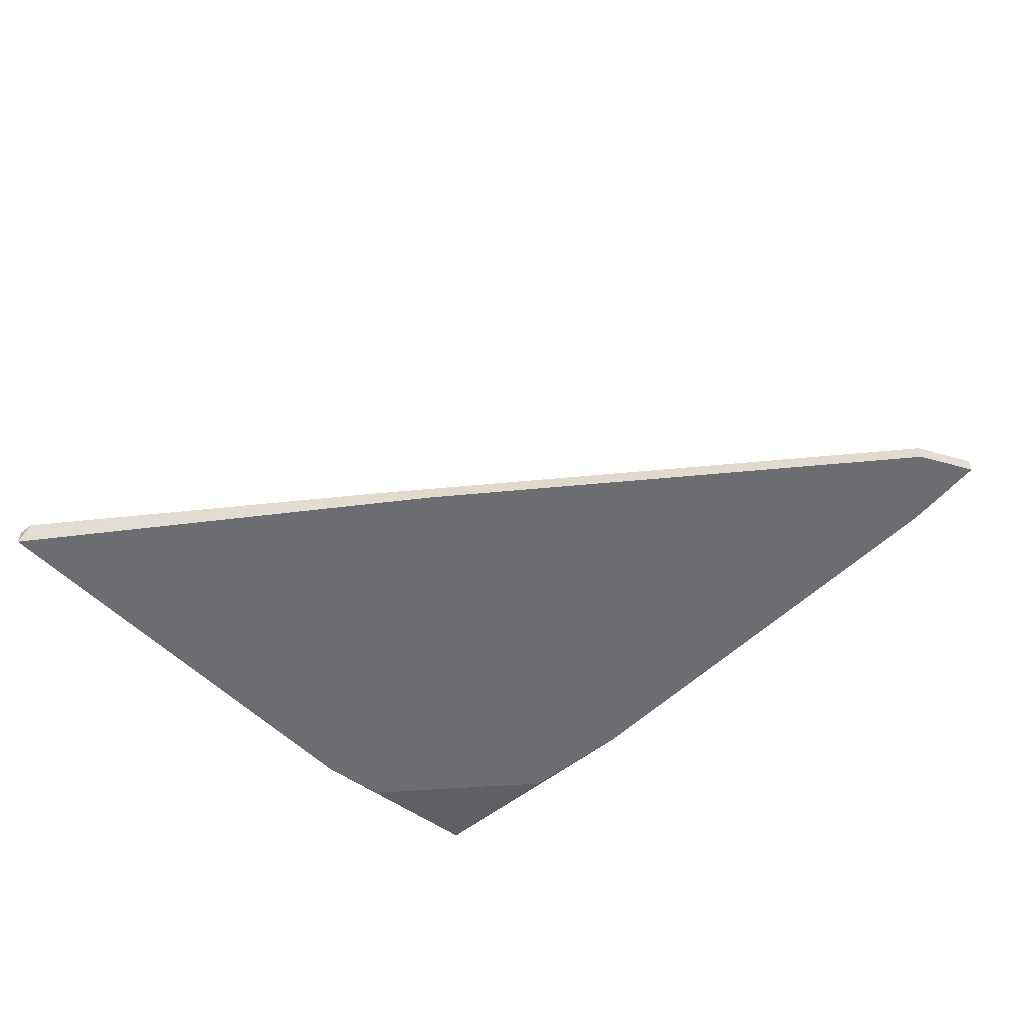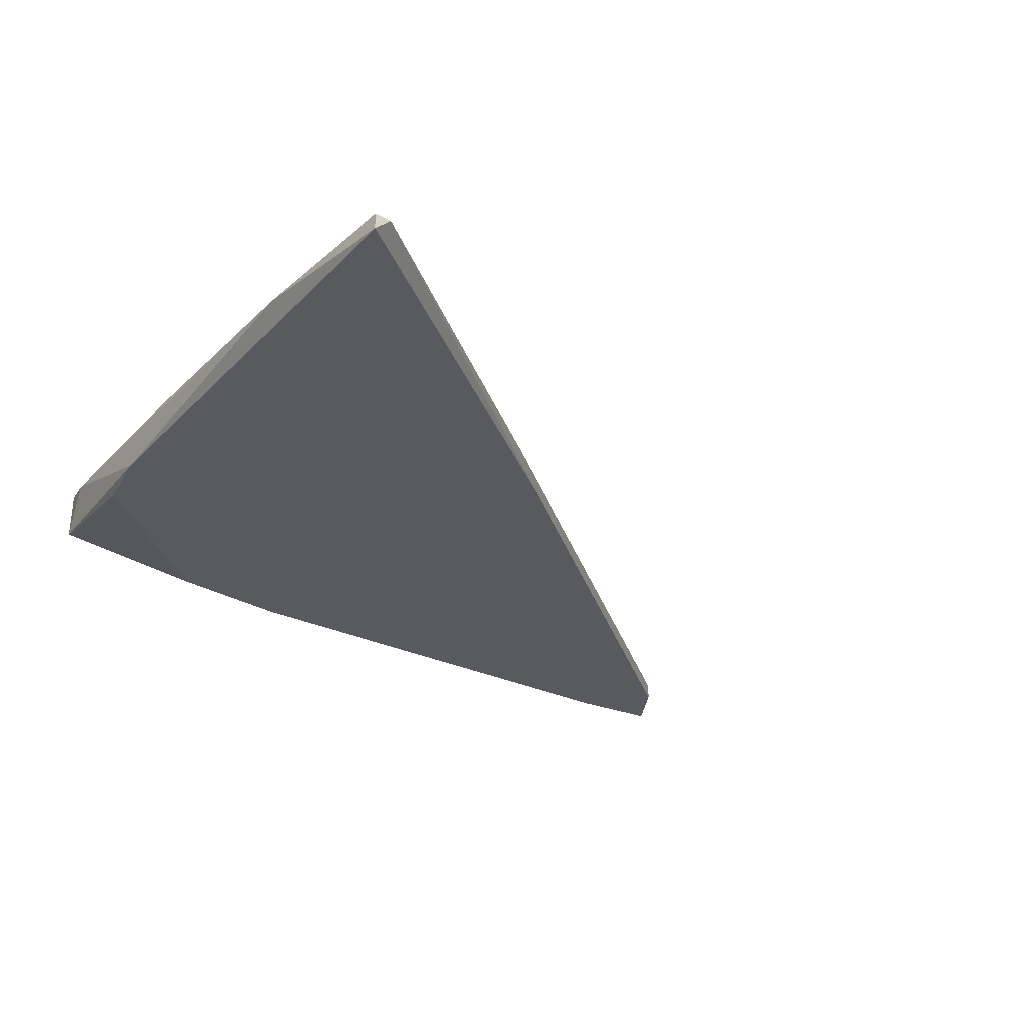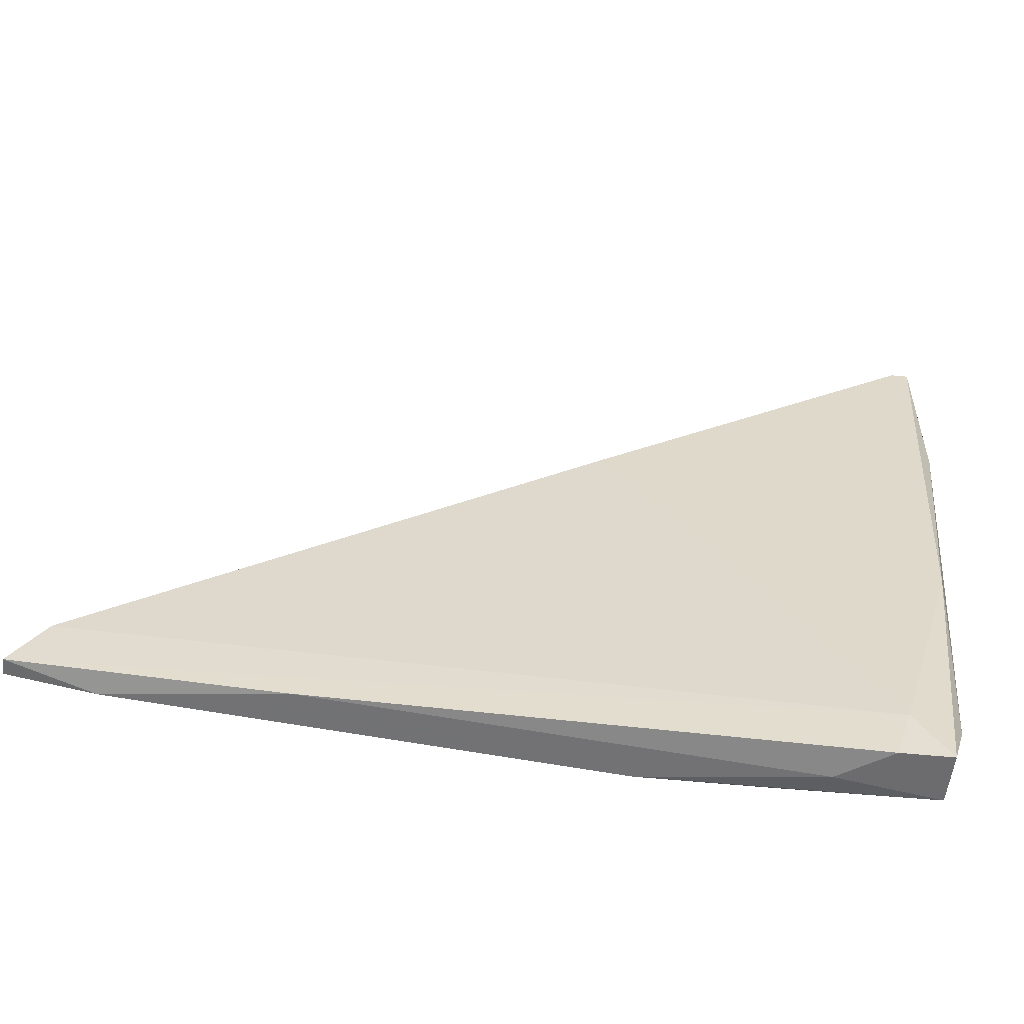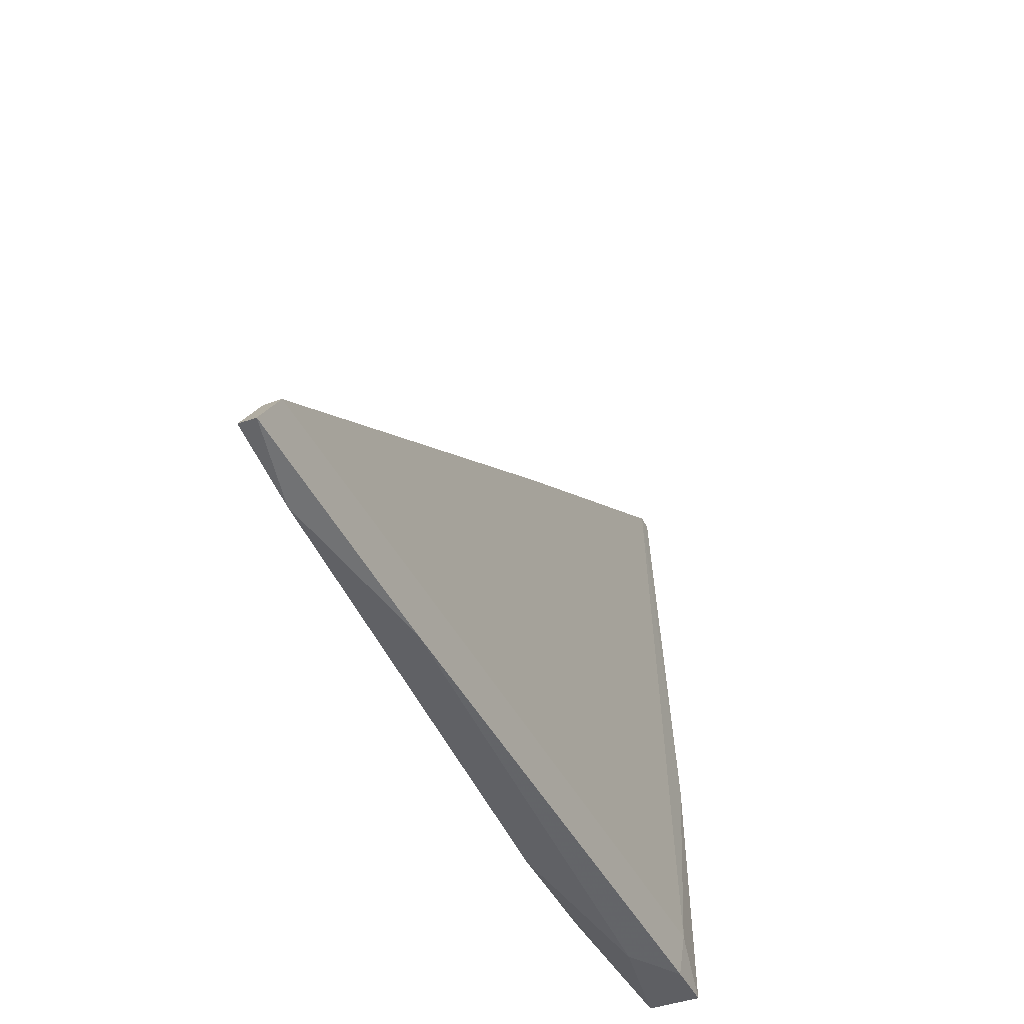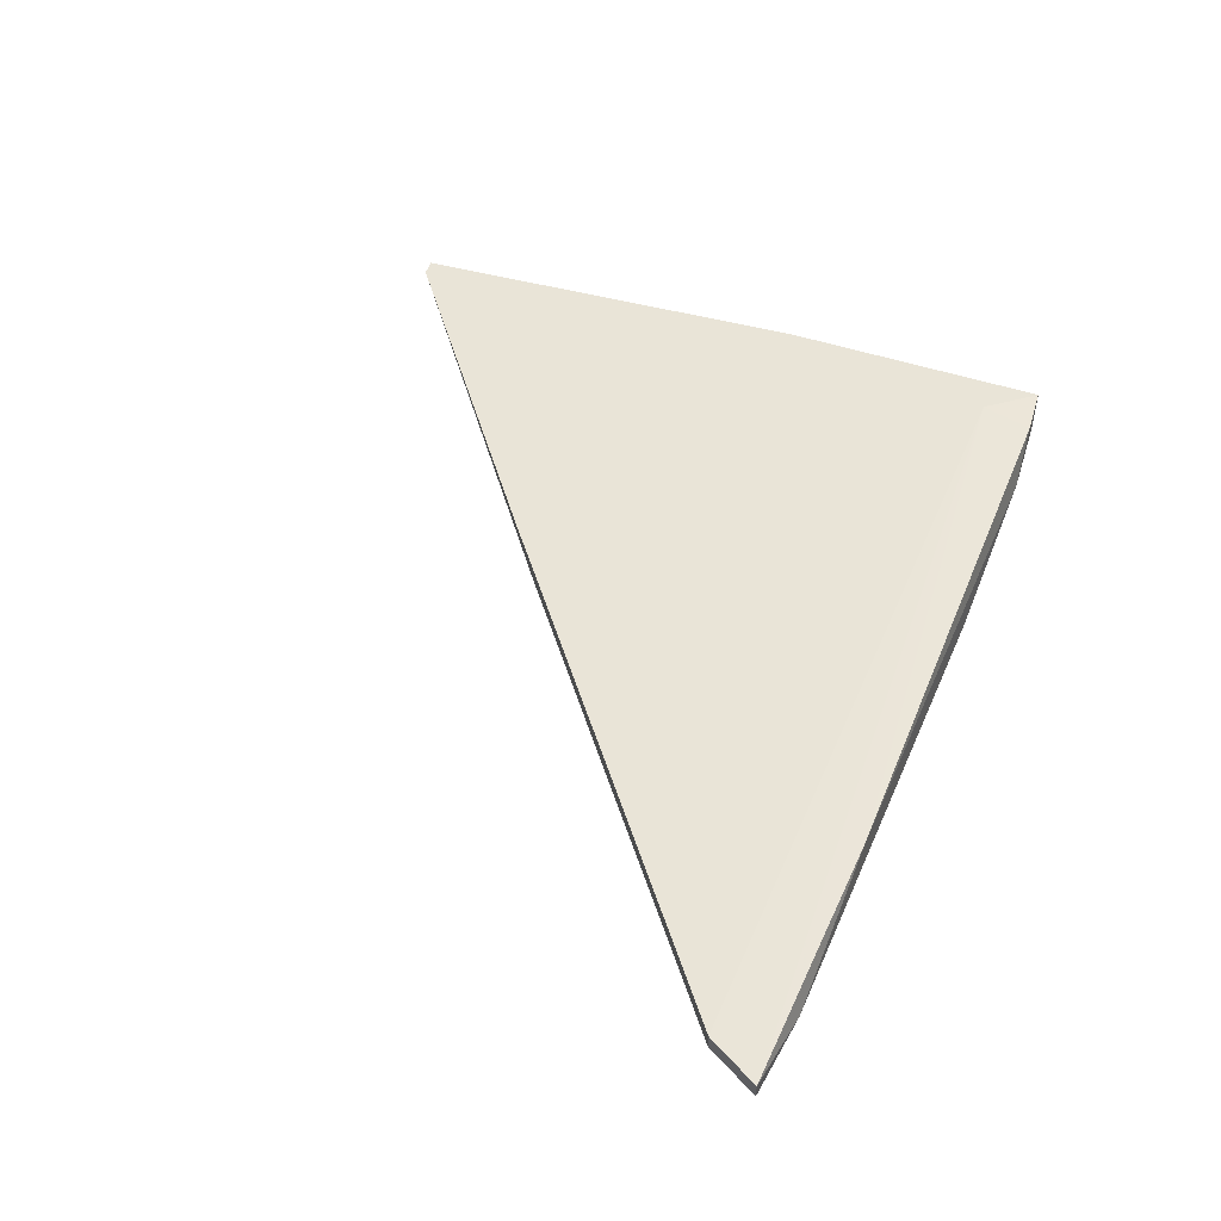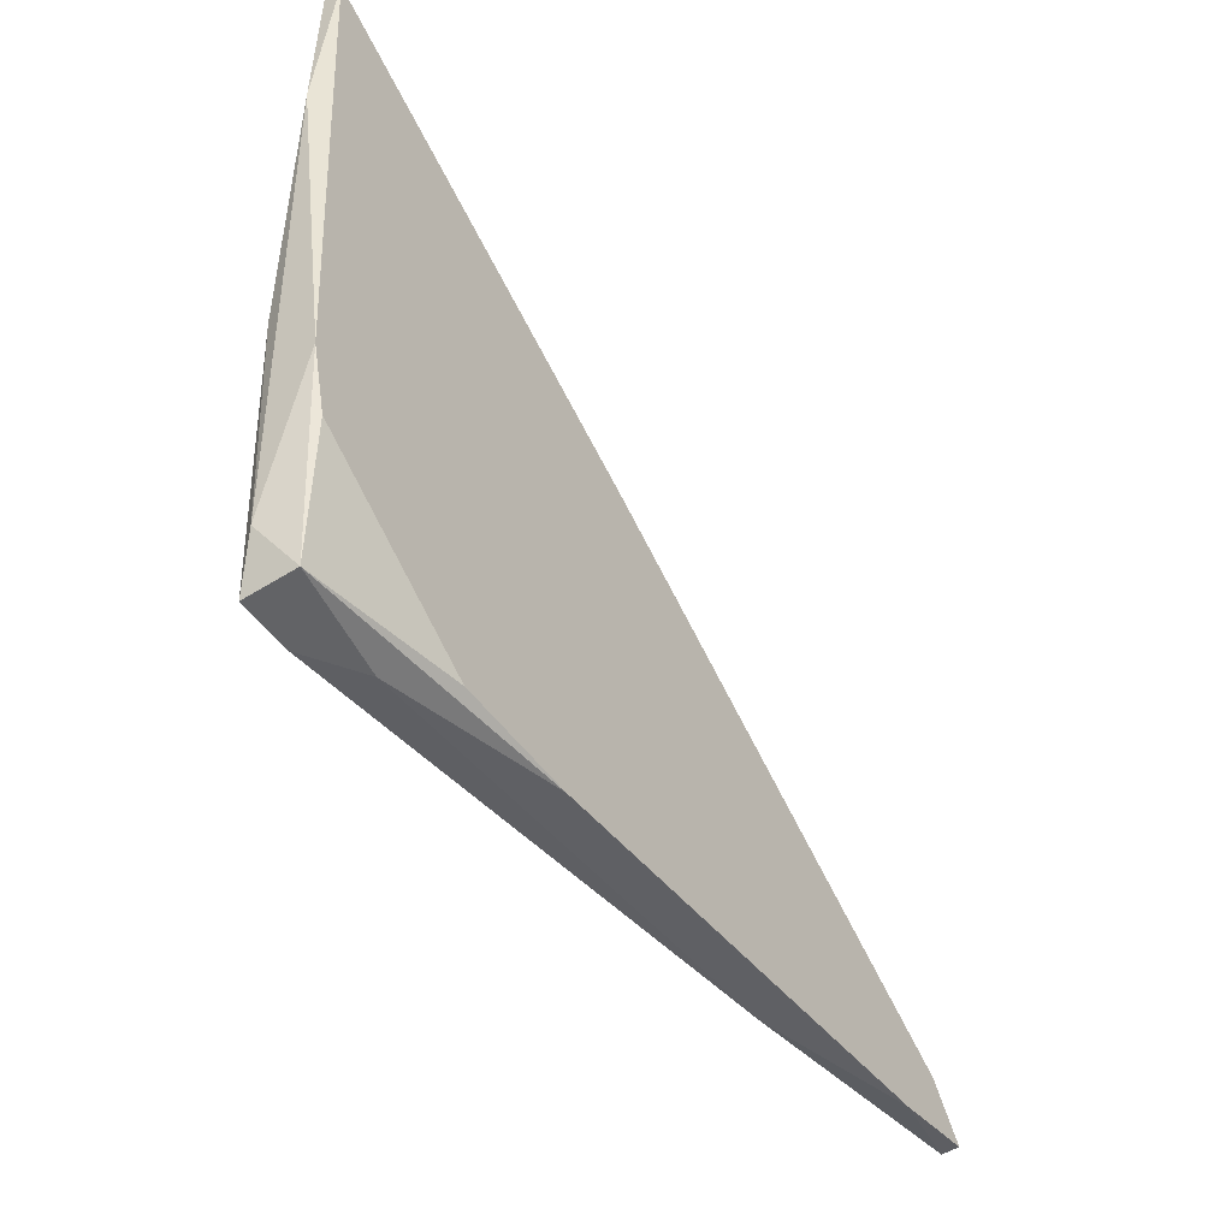
<metadata>
{"format":"obj","ext":"obj","renderer":"f3d","projection":"perspective","resolution":1024,"background":"white","views":[{"elev":-54.0,"azim":39.5,"up":"+Y"},{"elev":-30.8,"azim":-39.8,"up":"+Y"},{"elev":-53.8,"azim":173.8,"up":"+Z"},{"elev":-41.7,"azim":113.8,"up":"+Z"},{"elev":49.5,"azim":106.8,"up":"+Y"},{"elev":-50.9,"azim":-55.4,"up":"+Z"}]}
</metadata>
<code>
v -0.01723 -0.006269 -0.02886
v -0.01723 -0.007036 -0.02886
v -0.01877 -0.006269 -0.02656
v -0.01877 -0.007036 -0.02656
v -0.0556 -0.004733 -0.03039
v -0.0556 -0.007036 -0.02656
v -0.03949 -0.007036 -0.01274
v -0.0533 -0.003966 -0.03039
v -0.05253 -0.003966 -0.0327
v -0.04179 -0.006269 -0.01121
v -0.05484 -0.006269 -0.0327
v -0.05484 -0.003966 -0.0327
v -0.05023 -0.005501 -0.0327
v -0.04256 -0.007036 -0.03193
v -0.02874 -0.005501 -0.03039
v -0.05714 -0.006269 -0.001226
v -0.05637 -0.004733 -0.02042
v -0.05637 -0.007036 -0.02348
v -0.05791 -0.006269 -0.001226
v -0.05791 -0.006269 -0.008903
v -0.05791 -0.007036 -0.001226
v -0.04793 -0.007036 -0.03193
v -0.02107 -0.007036 -0.02962
f 9 15 13
f 7 6 2
f 6 7 21
f 2 6 14
f 21 19 20
f 21 7 16
f 19 21 16
f 11 6 18
f 6 21 18
f 21 20 18
f 18 20 5
f 12 11 5
f 11 18 5
f 11 12 9
f 12 8 9
f 8 15 9
f 3 2 1
f 8 3 1
f 15 8 1
f 8 12 17
f 20 19 17
f 16 8 17
f 19 16 17
f 5 20 17
f 12 5 17
f 6 11 22
f 14 6 22
f 11 14 22
f 7 2 4
f 3 7 4
f 2 3 4
f 7 3 10
f 3 8 10
f 8 16 10
f 16 7 10
f 2 14 23
f 14 15 23
f 1 2 23
f 15 1 23
f 14 11 13
f 15 14 13
f 11 9 13

</code>
